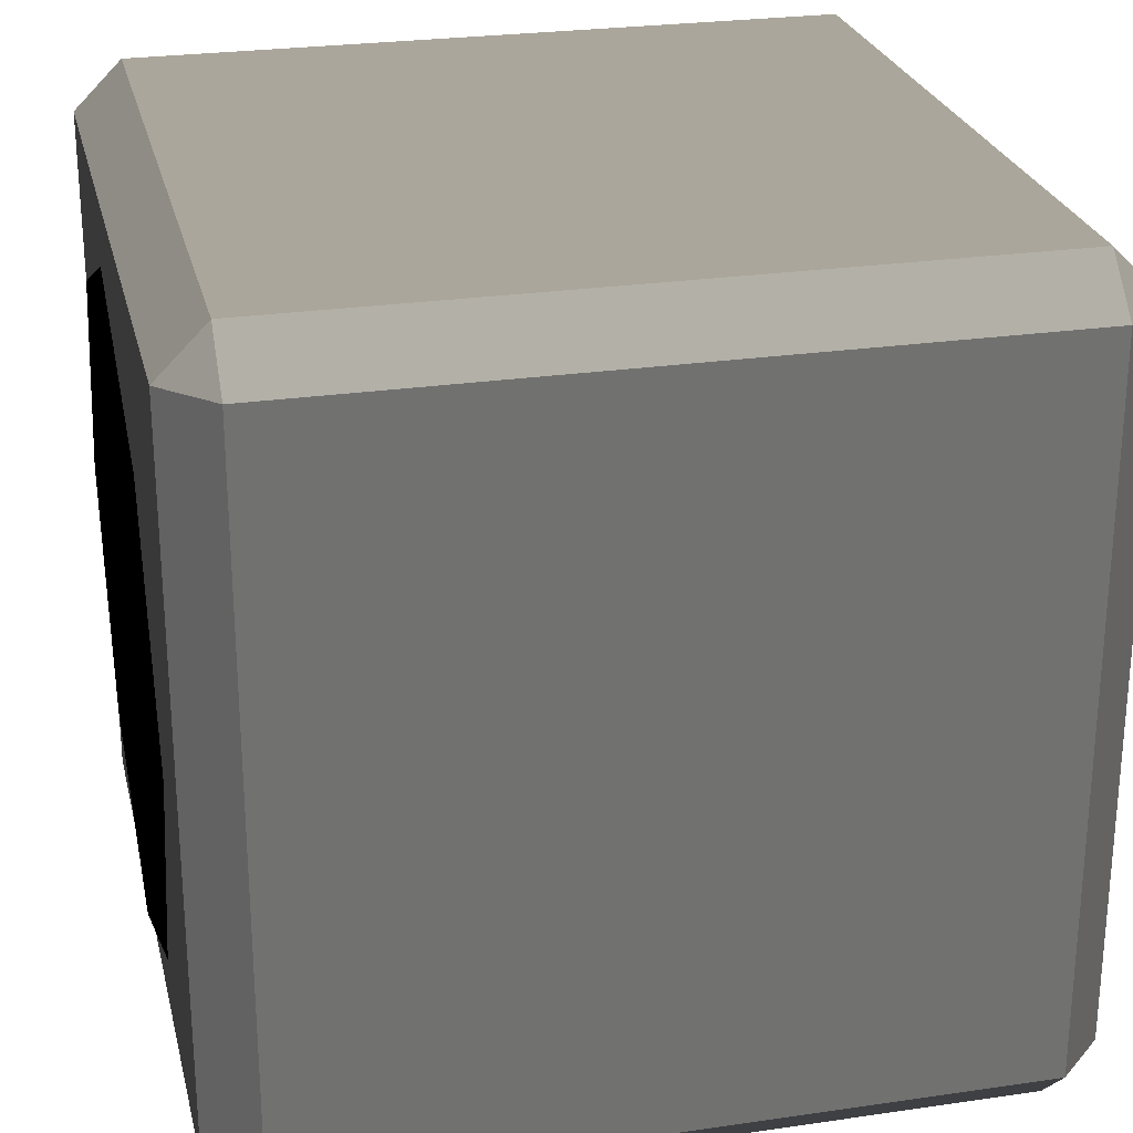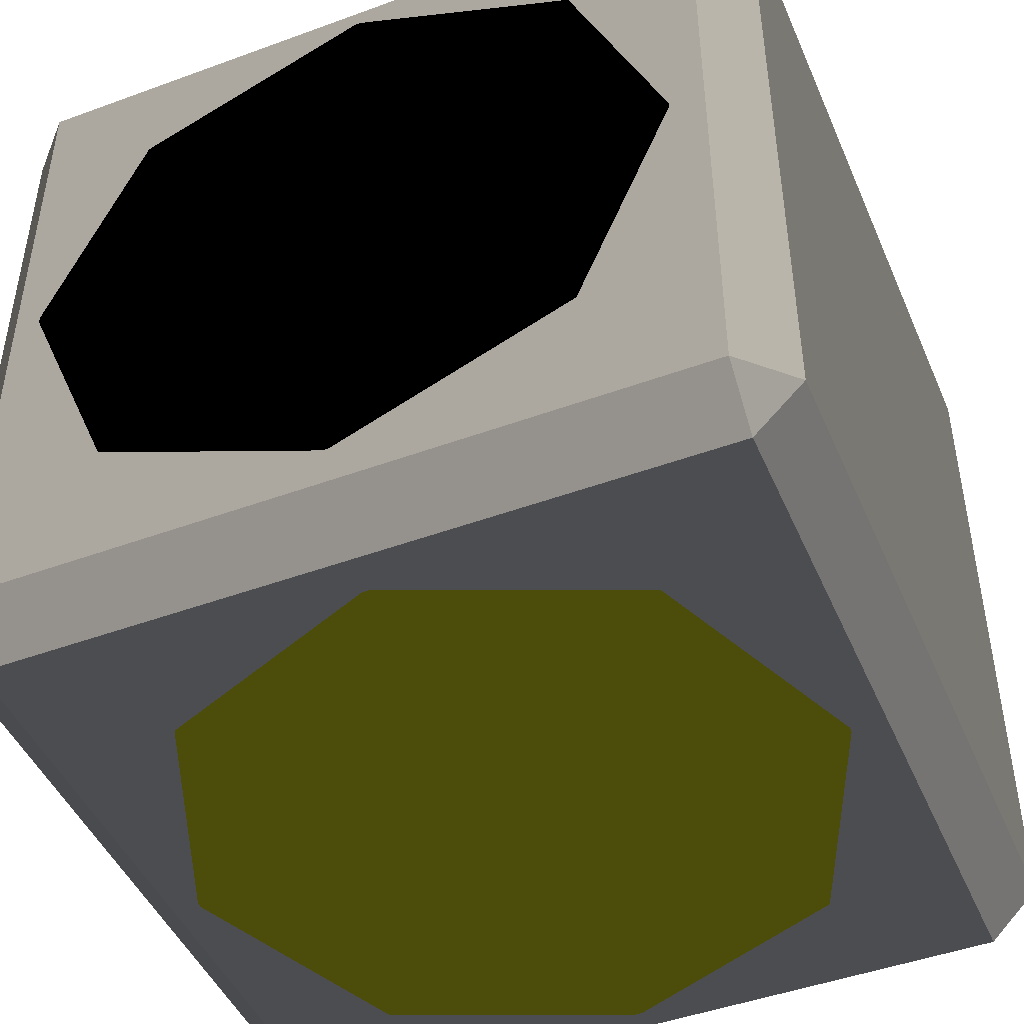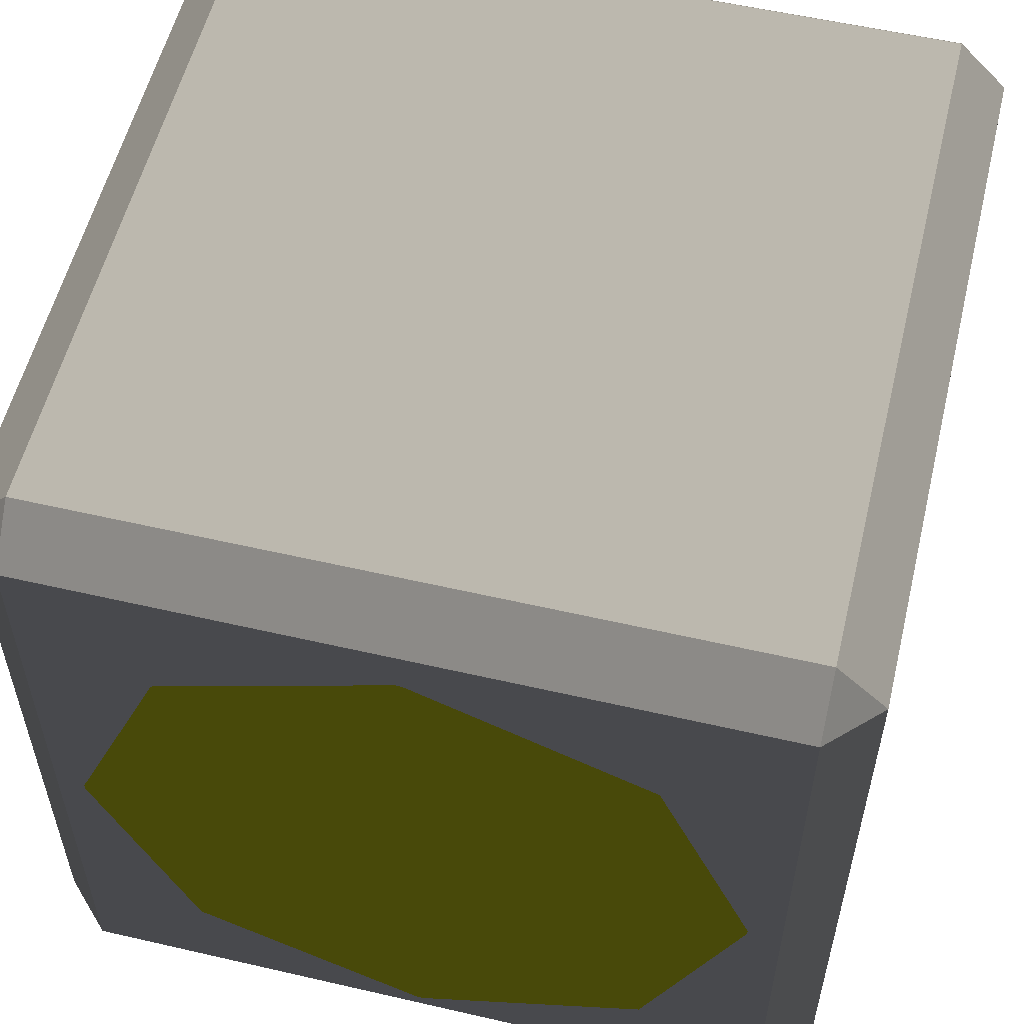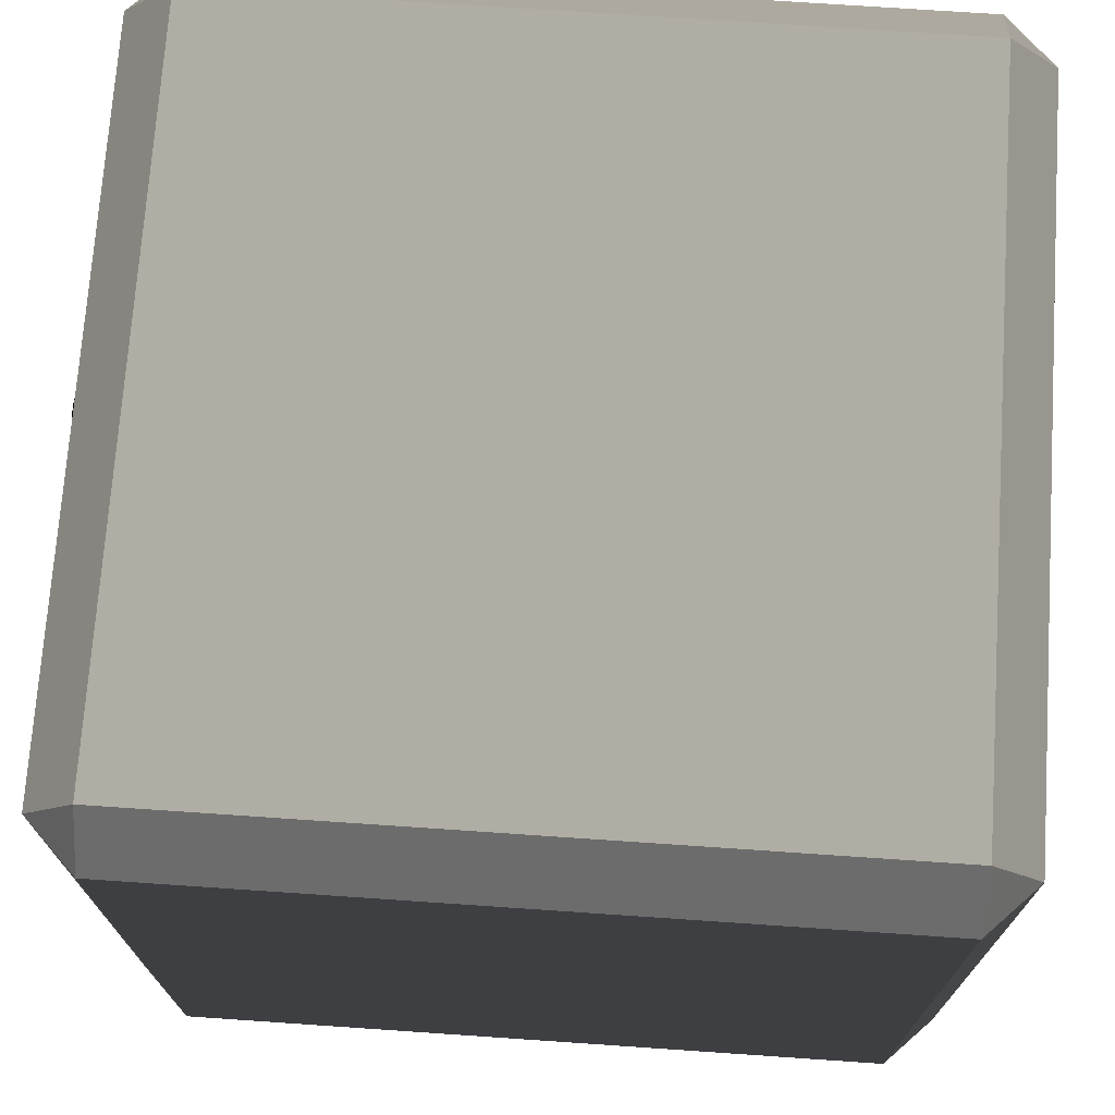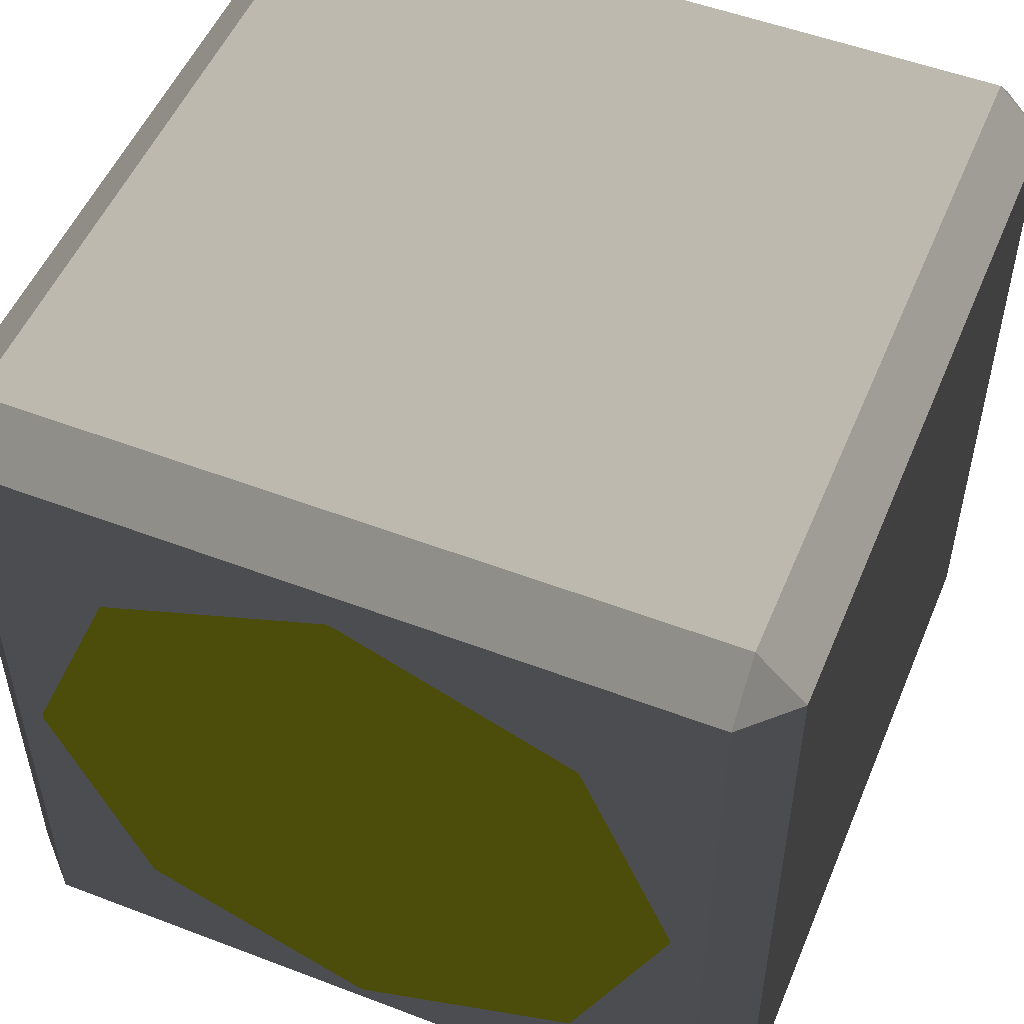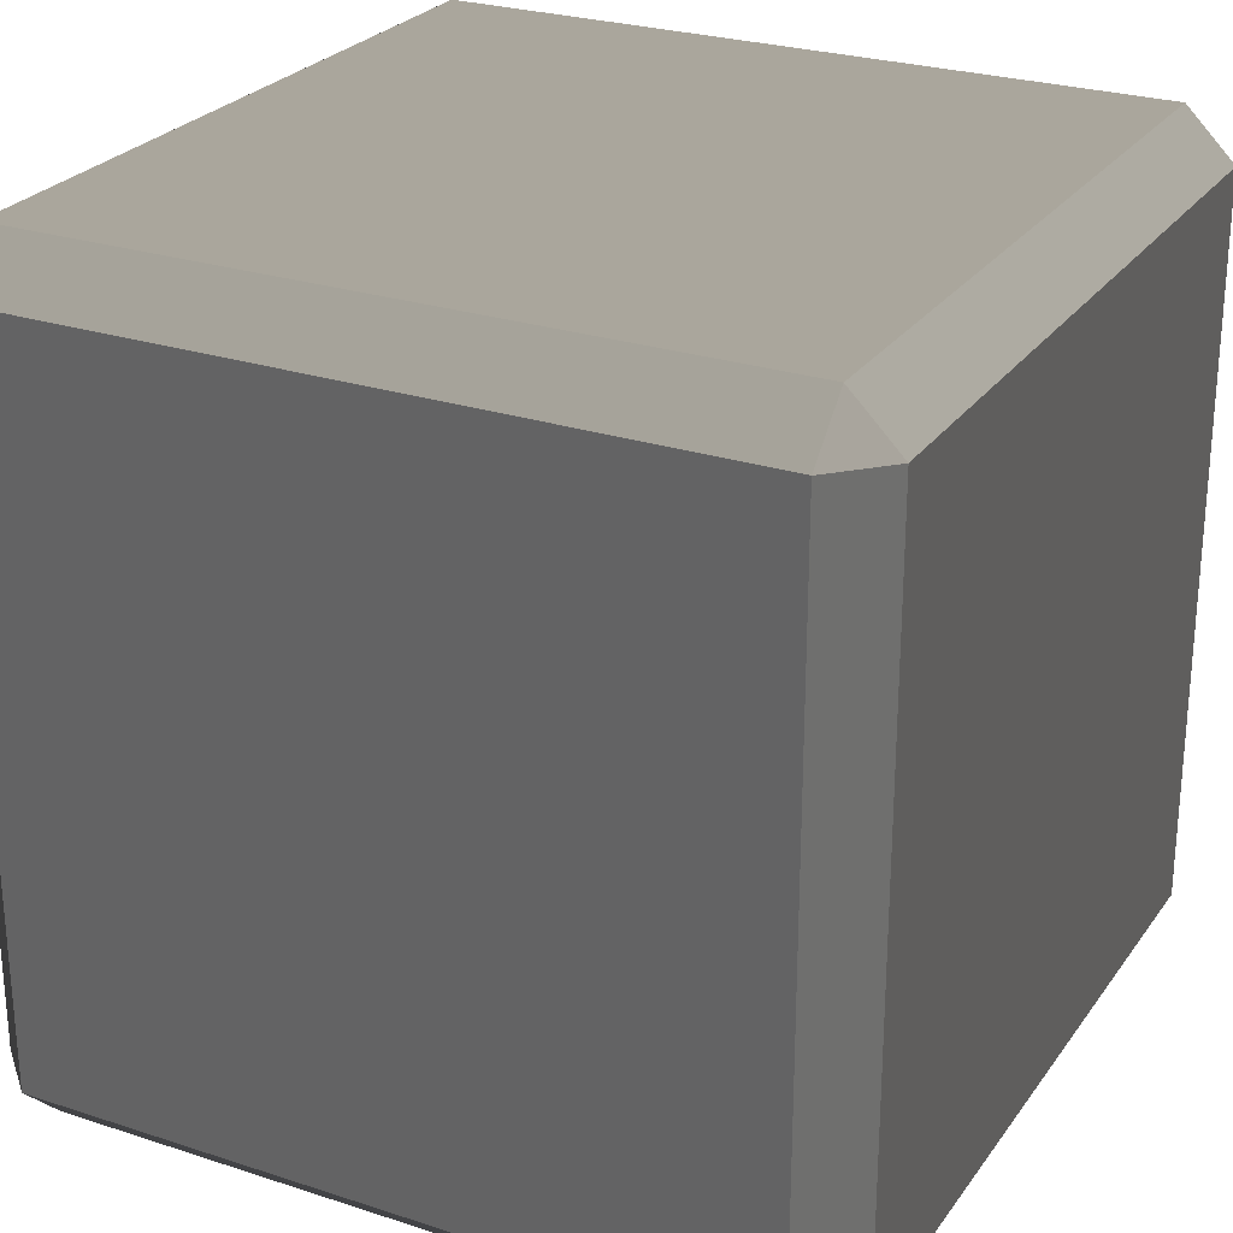
<metadata>
{"format":"obj","ext":"obj","renderer":"f3d","projection":"perspective","resolution":1024,"background":"white","views":[{"elev":25.7,"azim":76.9,"up":"+Z"},{"elev":-46.5,"azim":22.7,"up":"+Z"},{"elev":56.1,"azim":-166.4,"up":"+Y"},{"elev":72.3,"azim":93.9,"up":"+Z"},{"elev":52.0,"azim":-157.6,"up":"+Y"},{"elev":26.0,"azim":27.4,"up":"+Y"}]}
</metadata>
<code>
o Cube
v 0.44 0.44 -0.5 0.8 0.8 0.8
v 0.44 0.5 -0.44 0.8 0.8 0.8
v 0.5 0.44 -0.44 0.8 0.8 0.8
v 0.44 -0.5 -0.44 0.8 0.8 0.8
v 0.44 -0.44 -0.5 0.8 0.8 0.8
v 0.5 -0.44 -0.44 0.8 0.8 0.8
v 0.5 0.44 0.44 0.8 0.8 0.8
v 0.44 0.5 0.44 0.8 0.8 0.8
v 0.44 0.44 0.5 0.8 0.8 0.8
v 0.5 -0.44 0.44 0.8 0.8 0.8
v 0.44 -0.44 0.5 0.8 0.8 0.8
v 0.44 -0.5 0.44 0.8 0.8 0.8
v -0.44 0.44 -0.5 0.8 0.8 0.8
v -0.5 0.44 -0.44 0.8 0.8 0.8
v -0.44 0.5 -0.44 0.8 0.8 0.8
v -0.5 -0.44 -0.44 0.8 0.8 0.8
v -0.44 -0.44 -0.5 0.8 0.8 0.8
v -0.44 -0.5 -0.44 0.8 0.8 0.8
v -0.5 0.44 0.44 0.8 0.8 0.8
v -0.44 0.44 0.5 0.8 0.8 0.8
v -0.44 0.5 0.44 0.8 0.8 0.8
v -0.44 -0.5 0.44 0.8 0.8 0.8
v -0.44 -0.44 0.5 0.8 0.8 0.8
v -0.5 -0.44 0.44 0.8 0.8 0.8
f 4 22 18
f 19 16 24
f 9 23 11
f 15 8 2
f 3 10 6
f 1 2 3
f 4 5 6
f 7 8 9
f 10 11 12
f 13 14 15
f 16 17 18
f 19 20 21
f 22 23 24
f 22 16 18
f 18 5 4
f 6 1 3
f 20 24 23
f 11 7 9
f 17 14 13
f 21 9 8
f 8 3 2
f 12 23 22
f 15 19 21
f 2 13 15
f 4 10 12
f 13 5 17
f 4 12 22
f 19 14 16
f 9 20 23
f 15 21 8
f 3 7 10
f 22 24 16
f 18 17 5
f 6 5 1
f 20 19 24
f 11 10 7
f 17 16 14
f 21 20 9
f 8 7 3
f 12 11 23
f 15 14 19
f 2 1 13
f 4 6 10
f 13 1 5
o Plane.003
v -0.003893 -0.4 -0.509 0.2, 0.4, 0.9
v -0.4 -0.003893 -0.509 0.2, 0.4, 0.9
v -0.284 -0.284 -0.509 0.2, 0.4, 0.9
v 0.4 -0.003893 -0.509 0.2, 0.4, 0.9
v 0.003893 -0.4 -0.509 0.2, 0.4, 0.9
v 0.284 -0.284 -0.509 0.2, 0.4, 0.9
v -0.003893 0.4 -0.509 0.2, 0.4, 0.9
v -0.4 0.003893 -0.509 0.2, 0.4, 0.9
v -0.284 0.284 -0.509 0.2, 0.4, 0.9
v 0.003893 0.4 -0.509 0.2, 0.4, 0.9
v 0.4 0.003893 -0.509 0.2, 0.4, 0.9
v 0.284 0.284 -0.509 0.2, 0.4, 0.9
f 29 36 32
f 32 26 27
f 27 25 29
f 29 30 28
f 28 35 36
f 36 34 31
f 31 33 32
f 32 27 29
f 29 28 36
f 36 31 32
o Plane.001
v 0.4 -0.509 -0.003893 0.8 0.8 0.1
v 0.003893 -0.509 -0.4 0.8 0.8 0.1
v 0.284 -0.509 -0.284 0.8 0.8 0.1
v 0.003893 -0.509 0.4 0.8 0.8 0.1
v 0.4 -0.509 0.003893 0.8 0.8 0.1
v 0.284 -0.509 0.284 0.8 0.8 0.1
v -0.4 -0.509 -0.003893 0.8 0.8 0.1
v -0.003893 -0.509 -0.4 0.8 0.8 0.1
v -0.284 -0.509 -0.284 0.8 0.8 0.1
v -0.4 -0.509 0.003893 0.8 0.8 0.1
v -0.003893 -0.509 0.4 0.8 0.8 0.1
v -0.284 -0.509 0.284 0.8 0.8 0.1
f 41 48 44
f 44 38 39
f 39 37 41
f 41 42 40
f 40 47 48
f 48 46 43
f 43 45 44
f 44 39 41
f 41 40 48
f 48 43 44

</code>
